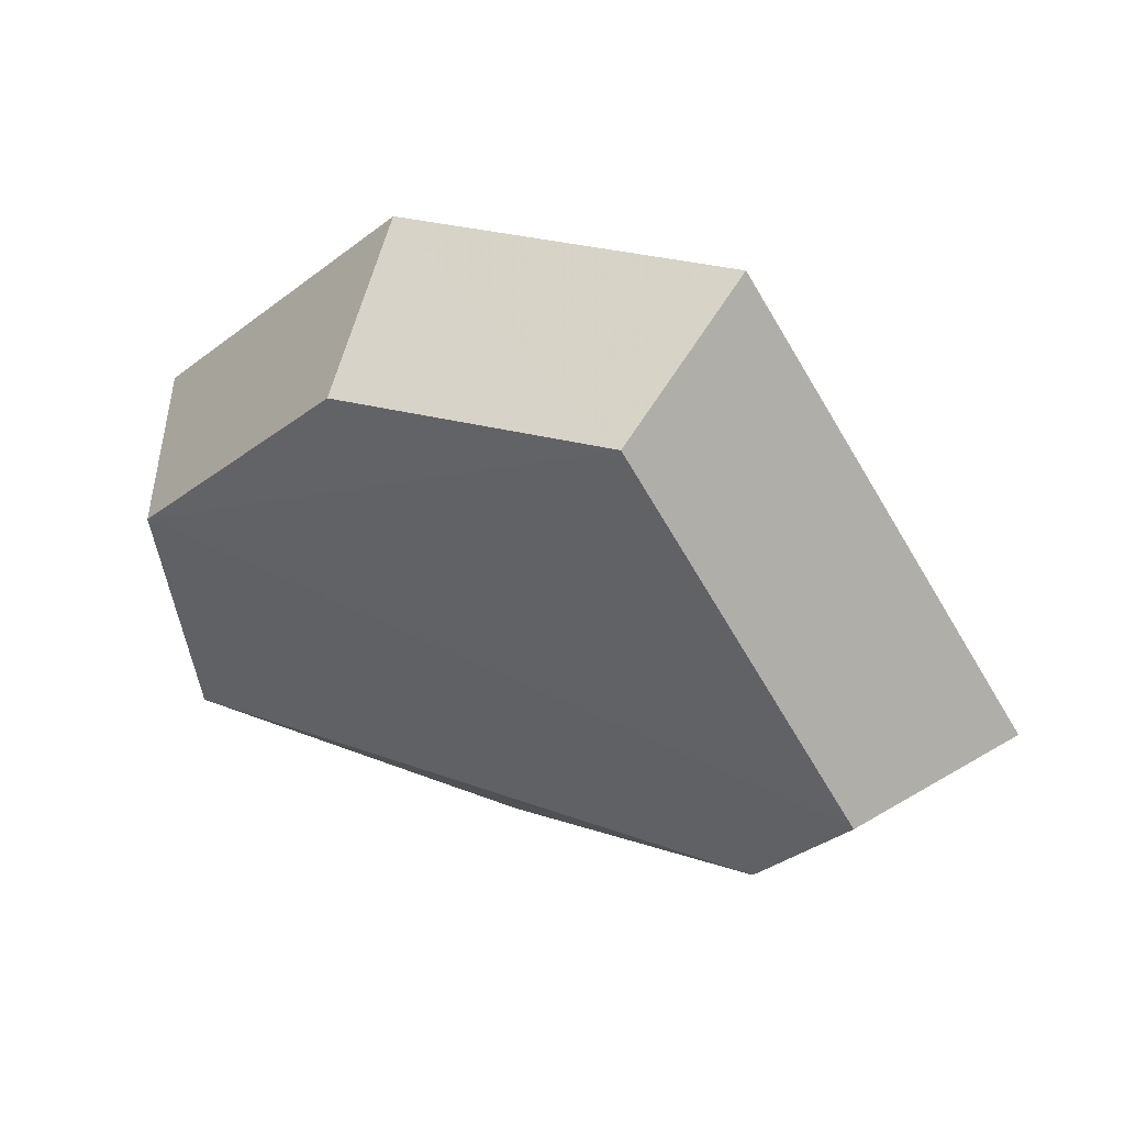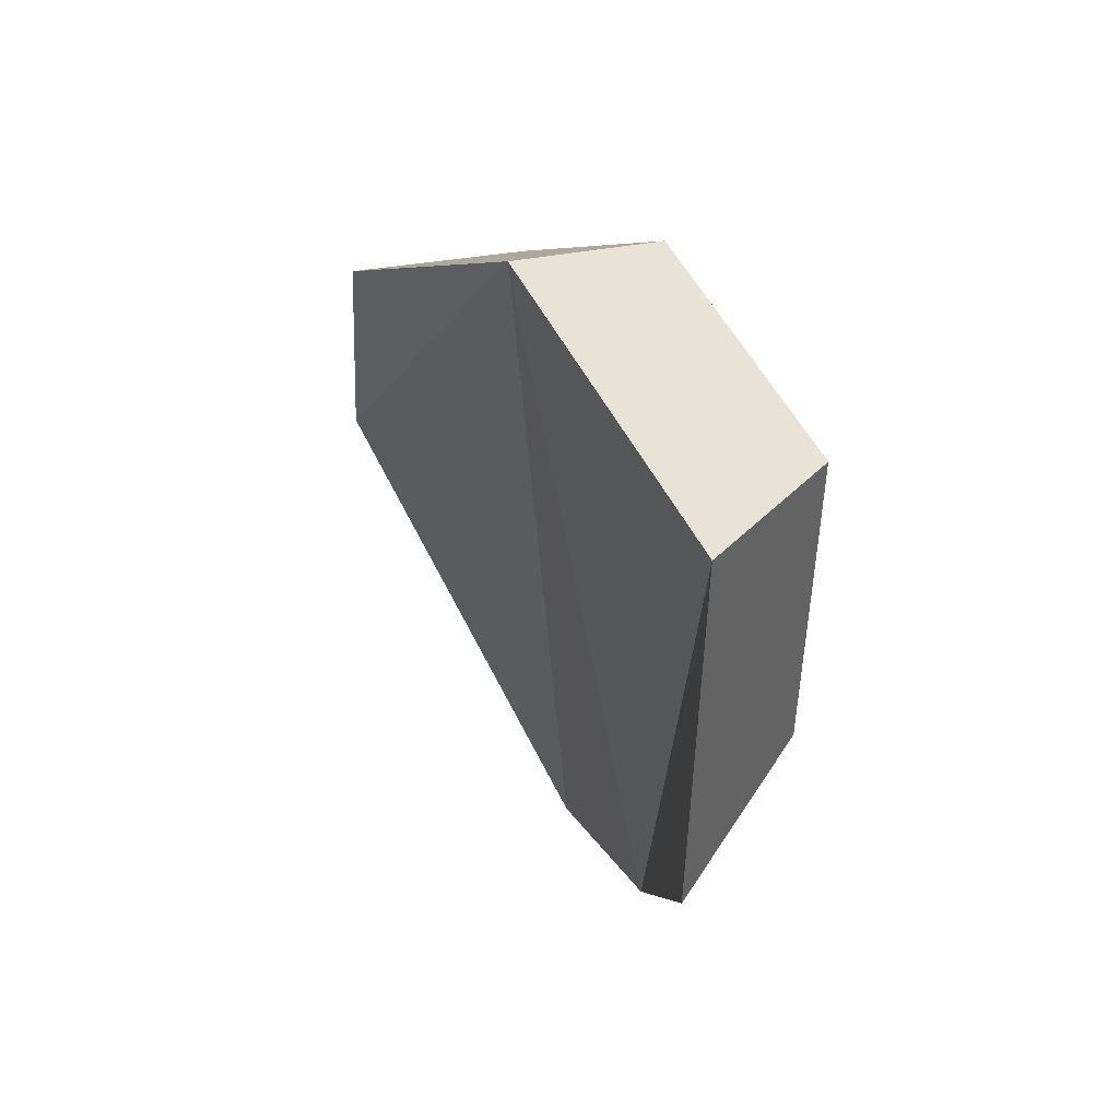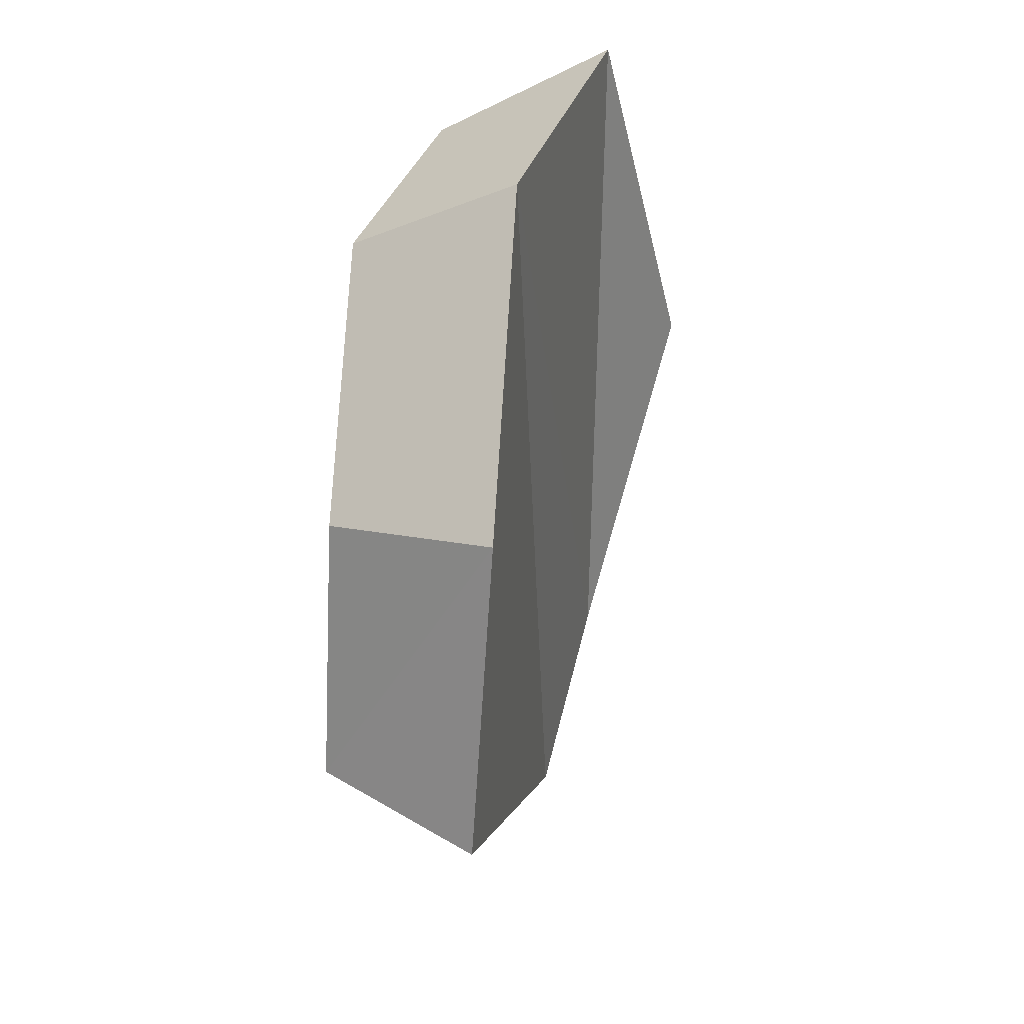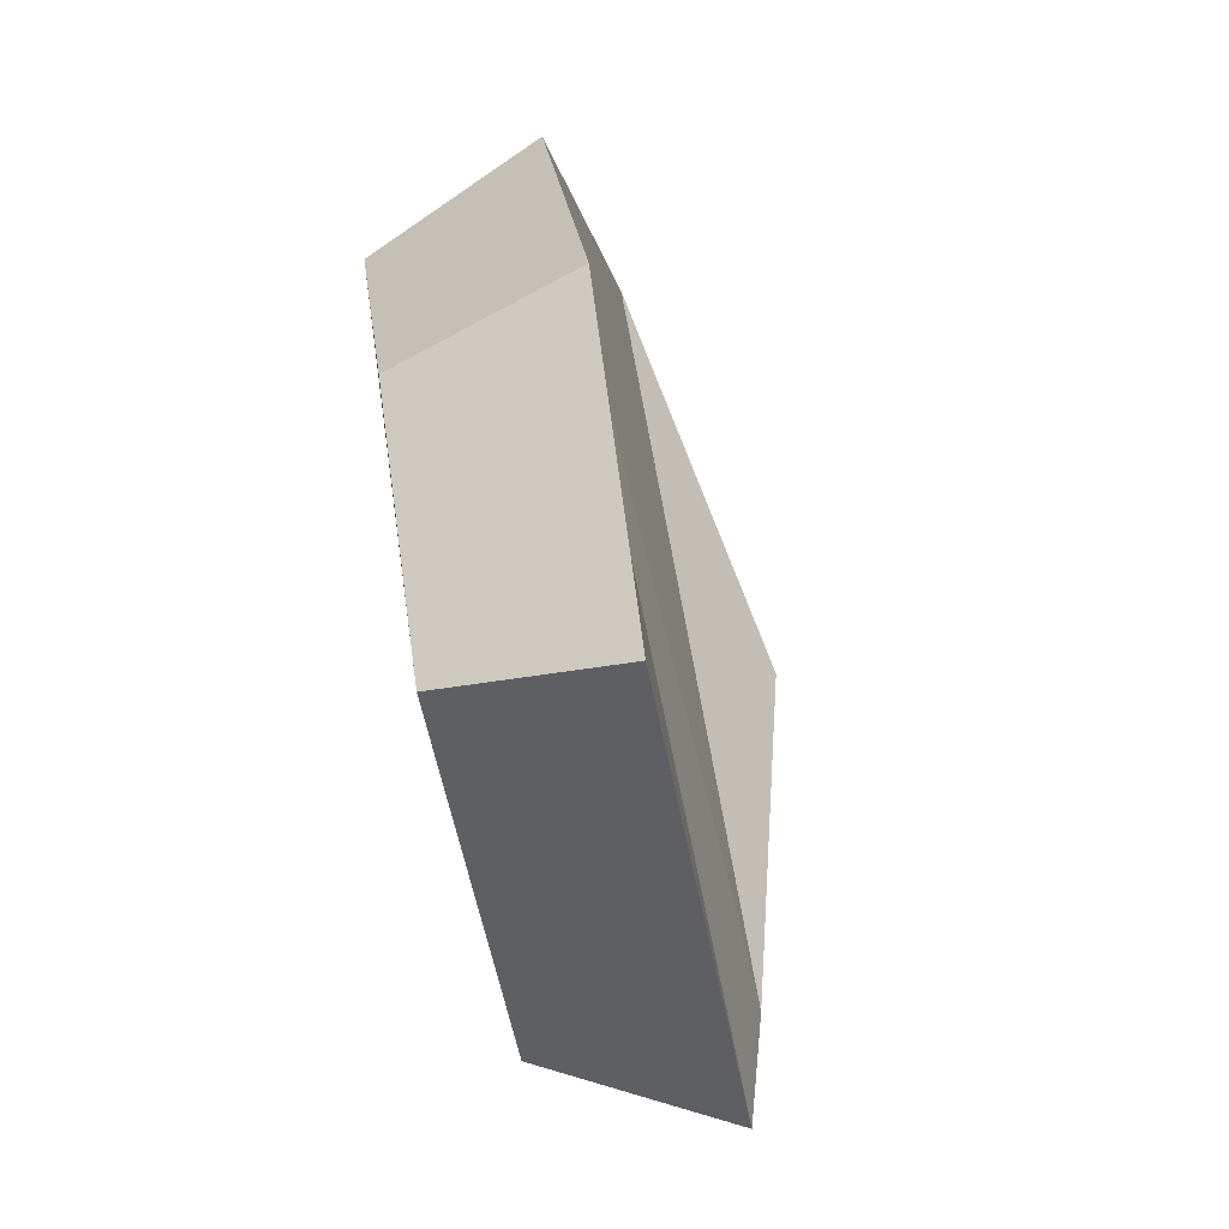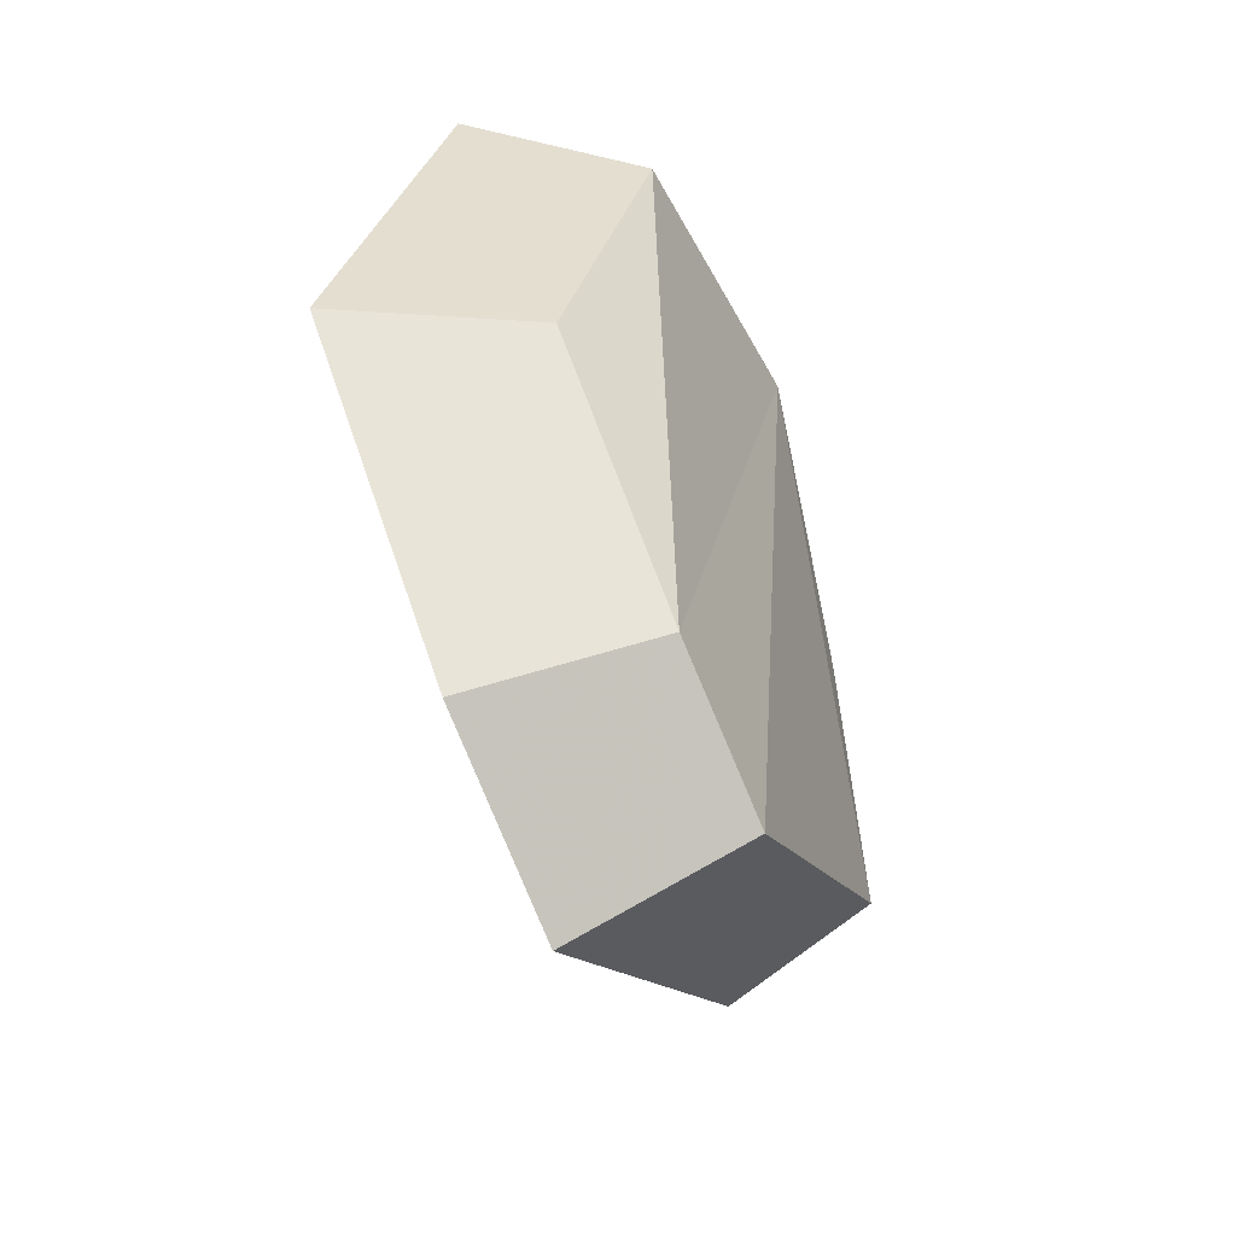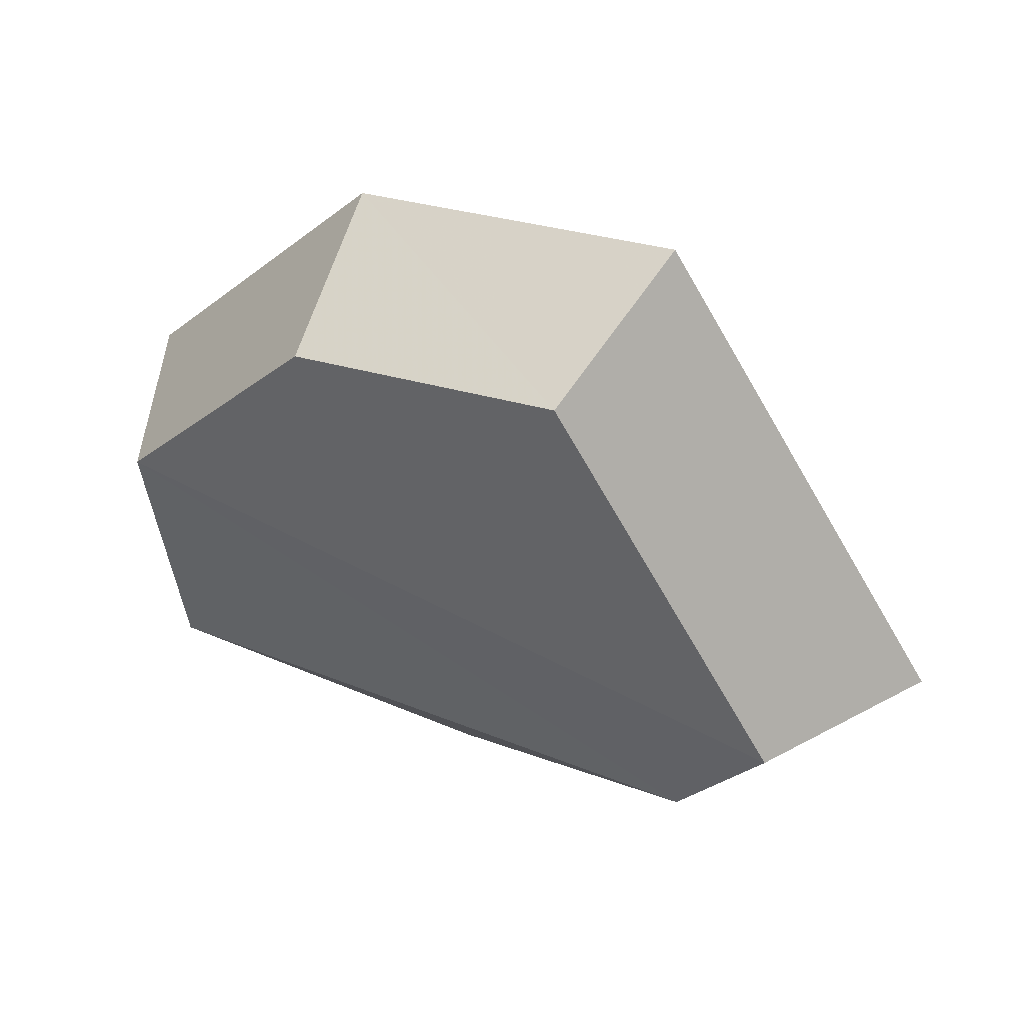
<metadata>
{"format":"obj","ext":"obj","renderer":"f3d","projection":"perspective","resolution":1024,"background":"white","views":[{"elev":41.2,"azim":117.1,"up":"+Y"},{"elev":57.4,"azim":-39.4,"up":"+Z"},{"elev":33.1,"azim":-175.0,"up":"+Z"},{"elev":70.8,"azim":170.1,"up":"+Y"},{"elev":-46.8,"azim":15.4,"up":"+Z"},{"elev":41.1,"azim":119.6,"up":"+Y"}]}
</metadata>
<code>
g shard_25_mesh
v -0.8892 -2.247 3.792
v -1.651 -3.032 0.3108
v -0.8482 -1.728 -2.825
v -0.2454 0.8836 3.709
v -0.4867 -0.1623 -3.934
v -0.08899 3.749 -1.563
v -0.243 3.215 1.429
v 0.7796 -1.392 -2.277
v 0.1326 -2.443 0.2505
v 0.7465 -1.811 3.056
v 1.265 0.7121 2.989
v 1.071 -0.1308 -3.171
v 1.342 3.042 -1.291
v 1.267 2.591 1.152
v 1.071 -0.1308 -3.171
v 1.342 3.042 -1.291
v -0.08899 3.749 -1.563
v -0.4867 -0.1623 -3.934
v 0.7796 -1.392 -2.277
v -0.8482 -1.728 -2.825
v 0.1326 -2.443 0.2505
v -1.651 -3.032 0.3108
v 1.342 3.042 -1.291
v -0.243 3.215 1.429
v -0.08899 3.749 -1.563
v 1.267 2.591 1.152
v -0.2454 0.8836 3.709
v 1.265 0.7121 2.989
v -0.8892 -2.247 3.792
v 0.7465 -1.811 3.056
v -1.651 -3.032 0.3108
v 0.1326 -2.443 0.2505
g shard_25_mesh_0
f 3 2 1
f 1 4 3
f 4 5 3
f 4 6 5
f 4 7 6
f 10 9 8
f 8 11 10
f 8 12 11
f 12 13 11
f 13 14 11
f 17 16 15
f 18 17 15
f 18 15 19
f 20 18 19
f 20 19 21
f 22 20 21
f 25 24 23
f 24 26 23
f 24 27 26
f 27 28 26
f 27 29 28
f 29 30 28
f 29 31 30
f 31 32 30

</code>
